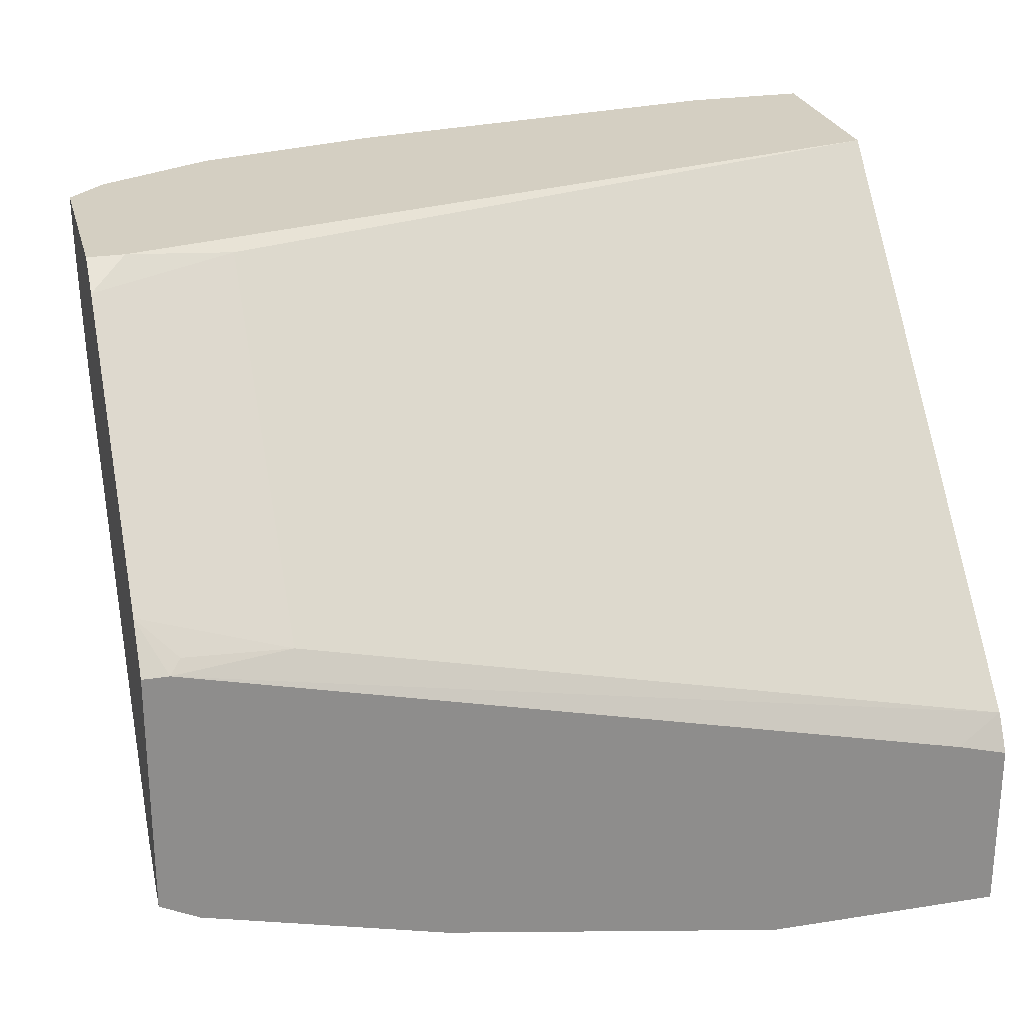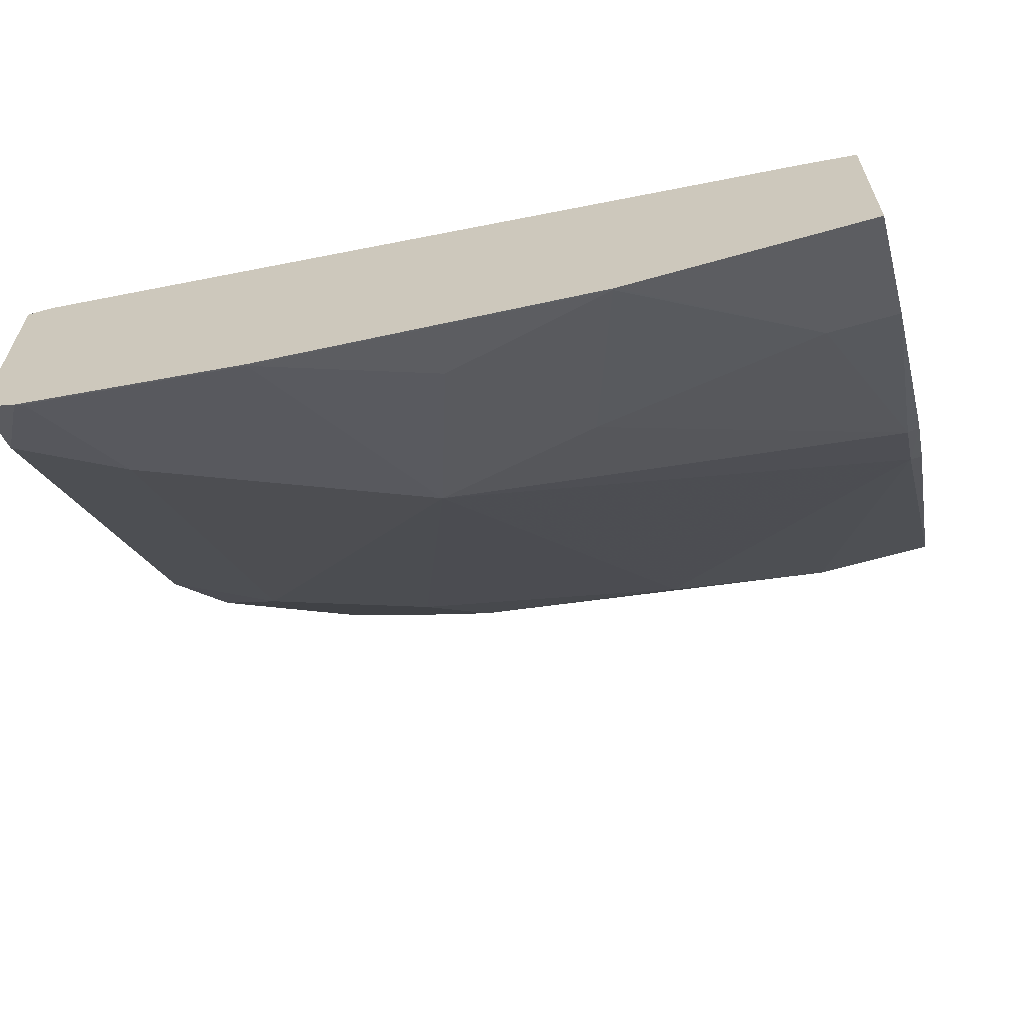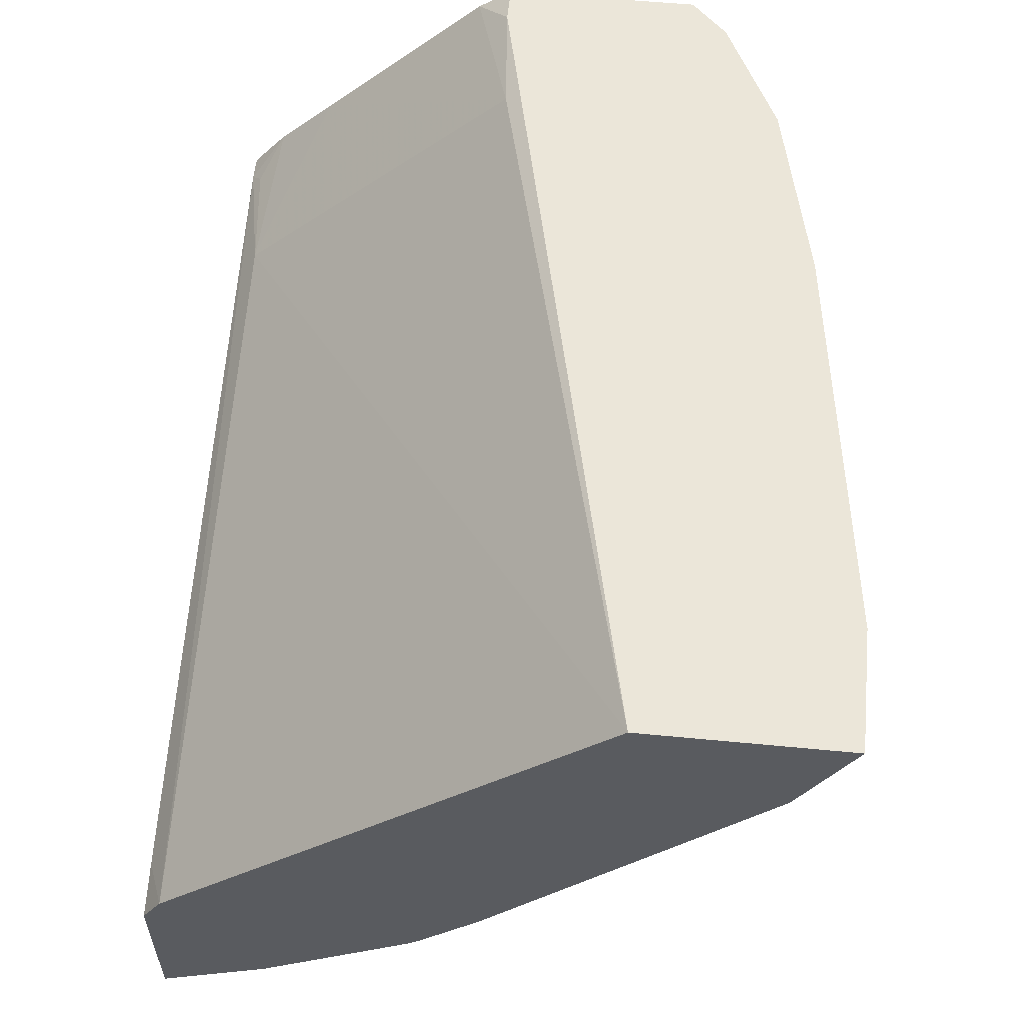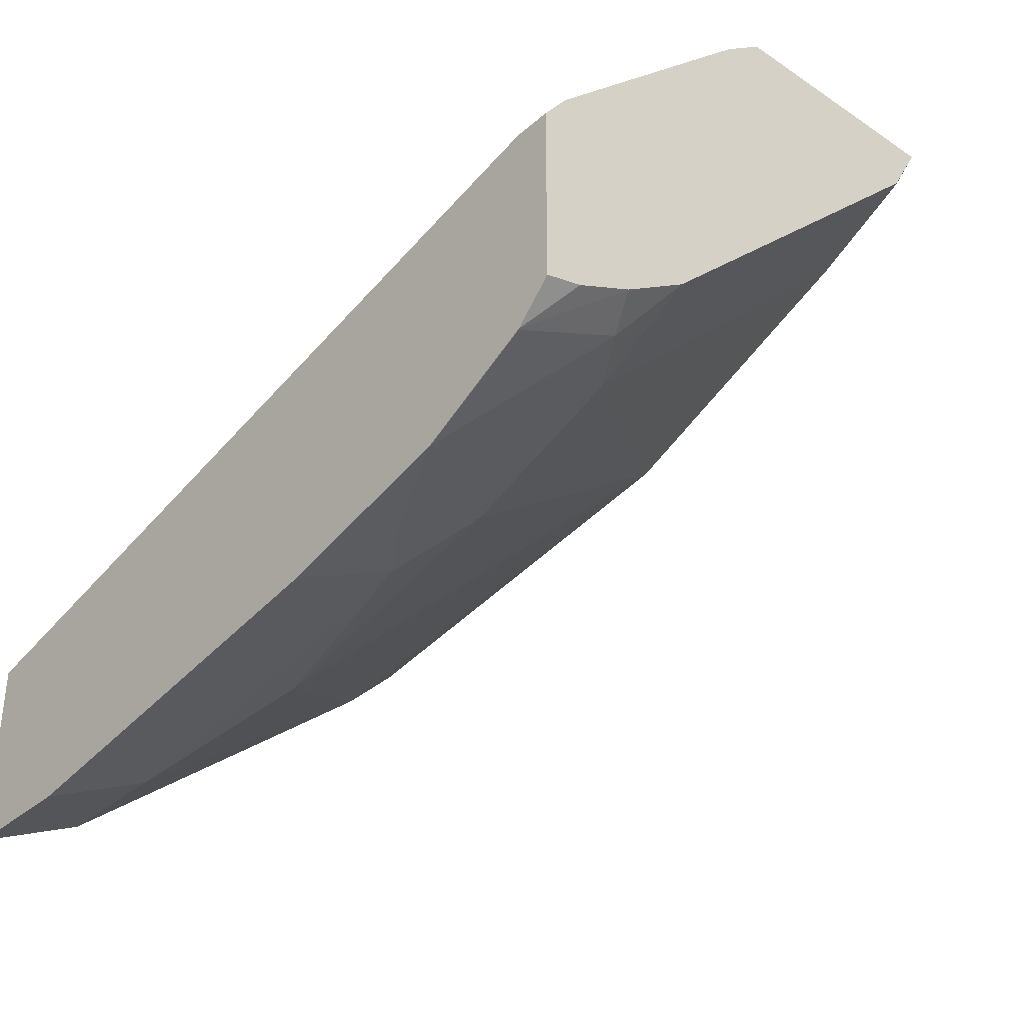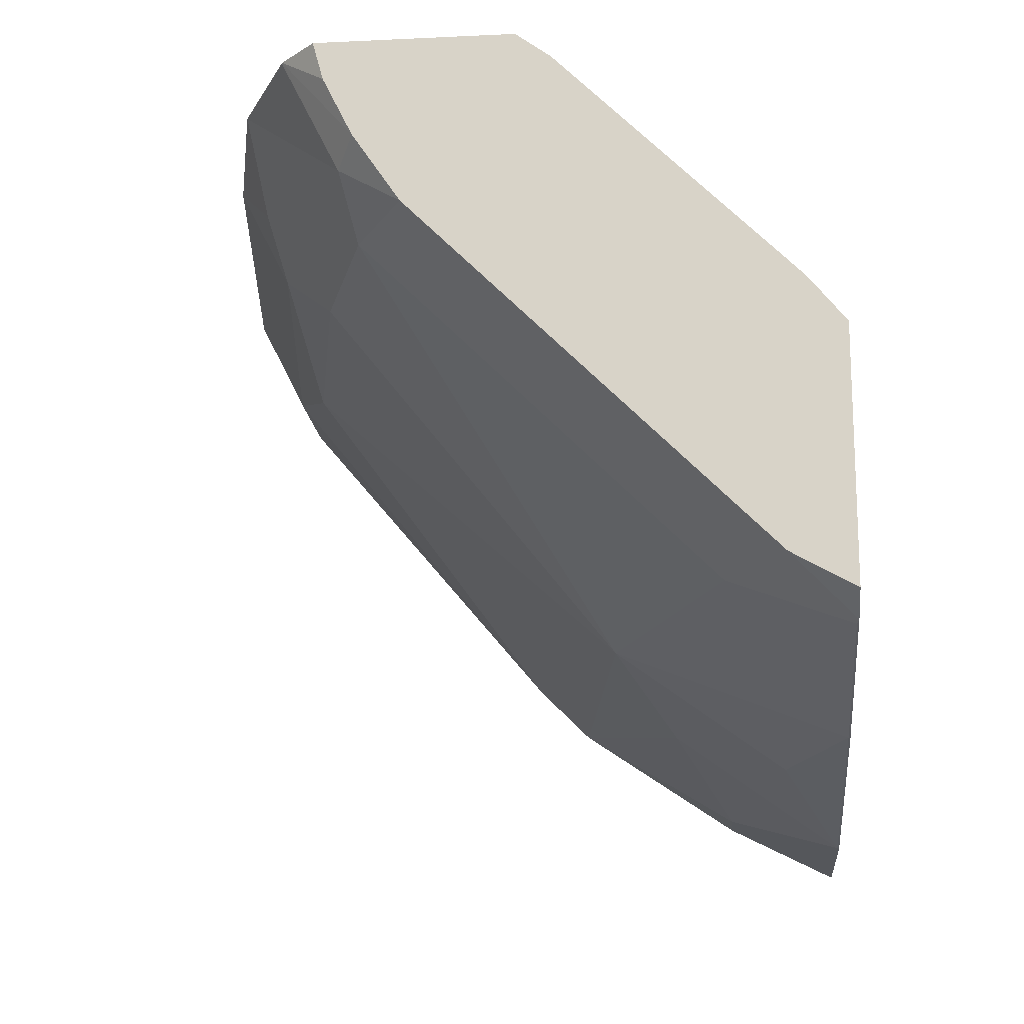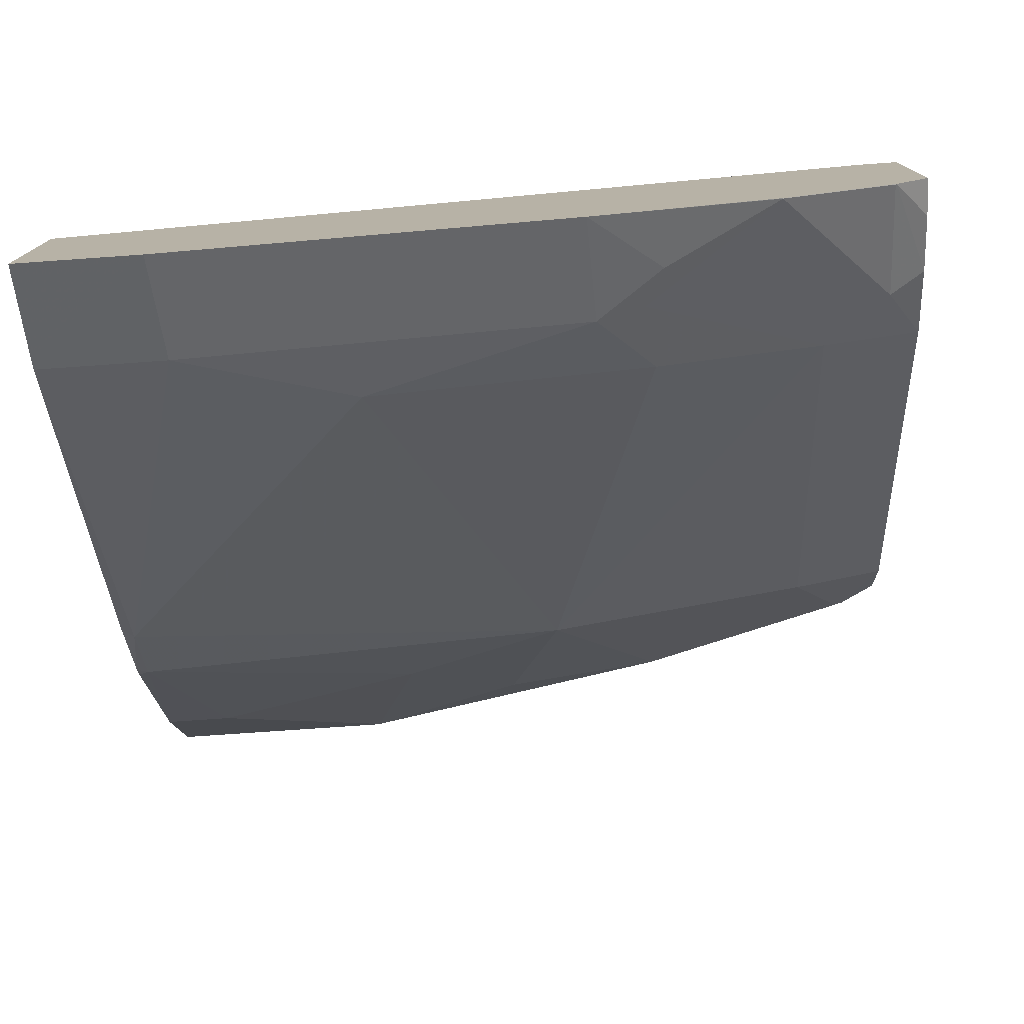
<metadata>
{"format":"obj","ext":"obj","renderer":"f3d","projection":"perspective","resolution":1024,"background":"white","views":[{"elev":25.4,"azim":-14.3,"up":"+Y"},{"elev":-64.1,"azim":16.0,"up":"+Y"},{"elev":57.1,"azim":95.7,"up":"+Y"},{"elev":-35.8,"azim":-131.4,"up":"+Z"},{"elev":-16.4,"azim":-84.5,"up":"+Y"},{"elev":-76.9,"azim":-176.0,"up":"+Z"}]}
</metadata>
<code>
v -0.04482 0.0101 -0.7802
v -0.002441 0.0101 -0.7802
v -0.002441 -0.02229 -0.764
v -0.0464 -0.02651 -0.7619
v -0.1839 0.0101 -0.7603
v -0.002441 0.0101 -0.7107
v -0.002441 -0.02651 -0.7619
v -0.006653 -0.1457 -0.6625
v -0.106 -0.0464 -0.742
v -0.1855 -0.02651 -0.742
v -0.2087 -0.009946 -0.7453
v -0.2485 0.009919 -0.7453
v -0.2482 0.0101 -0.7454
v -0.002441 -0.1524 -0.5499
v -0.2883 0.0101 -0.6461
v -0.2518 0.00662 -0.6493
v -0.2518 -0.05302 -0.5897
v -0.2518 -0.09277 -0.5499
v -0.002441 -0.1415 -0.6646
v -0.002441 -0.1645 -0.6424
v -0.006653 -0.1656 -0.6427
v -0.1656 -0.1656 -0.6228
v -0.1259 -0.08615 -0.7023
v -0.2054 -0.0464 -0.7221
v -0.2021 -0.02321 -0.7387
v -0.265 -0.0464 -0.7023
v -0.2882 -0.02983 -0.7056
v -0.2882 0.009919 -0.7255
v -0.2886 0.0101 -0.7253
v -0.2485 0.0101 -0.7453
v -0.02052 -0.1596 -0.5427
v -0.002441 -0.1647 -0.5427
v -0.2921 -0.09337 -0.5427
v -0.3012 0.0101 -0.6461
v -0.3012 0.001521 -0.6345
v -0.3012 -0.01834 -0.6146
v -0.3012 -0.0581 -0.5749
v -0.3012 -0.07798 -0.555
v -0.2882 -0.08945 -0.5466
v -0.002441 -0.1677 -0.6384
v -0.002441 -0.2054 -0.583
v -0.02651 -0.2054 -0.583
v -0.106 -0.1855 -0.6029
v -0.2054 -0.2054 -0.5433
v -0.265 -0.1656 -0.583
v -0.265 -0.106 -0.6427
v -0.1458 -0.2054 -0.5632
v -0.3012 -0.04709 -0.6831
v -0.3012 -0.02333 -0.6991
v -0.3012 -0.003094 -0.709
v -0.3012 0.0101 -0.7127
v -0.002441 -0.2256 -0.5427
v -0.3012 -0.09337 -0.5427
v -0.002441 -0.212 -0.5698
v -0.01326 -0.212 -0.5698
v -0.08554 -0.2256 -0.5427
v -0.08615 -0.2252 -0.5433
v -0.2048 -0.2057 -0.5427
v -0.2879 -0.1849 -0.5427
v -0.2849 -0.1855 -0.5433
v -0.3012 -0.1663 -0.5639
v -0.3012 -0.1465 -0.5838
v -0.3012 -0.1067 -0.6235
v -0.3012 -0.08684 -0.6434
v -0.3012 -0.1783 -0.5427
v -0.2987 -0.1795 -0.5427
f 29 49 50
f 34 51 50
f 33 38 53
f 33 39 38
f 31 56 52
f 31 58 56
f 31 59 58
f 31 66 59
f 31 65 66
f 31 53 65
f 31 33 53
f 29 50 51
f 31 52 32
f 22 57 47
f 27 49 29
f 27 48 49
f 26 48 27
f 26 46 48
f 24 26 25
f 22 47 44
f 34 50 49
f 22 43 57
f 22 24 23
f 22 26 24
f 22 46 26
f 22 45 46
f 22 44 45
f 21 43 22
f 27 29 28
f 34 49 48
f 34 37 36
f 34 64 63
f 21 42 43
f 61 66 65
f 59 66 61
f 52 55 54
f 52 56 55
f 46 64 48
f 46 63 64
f 46 62 63
f 45 62 46
f 45 61 62
f 45 59 61
f 45 60 59
f 44 56 58
f 44 57 56
f 44 60 45
f 44 59 60
f 44 58 59
f 42 57 43
f 42 56 57
f 42 55 56
f 41 55 42
f 41 54 55
f 34 36 35
f 34 38 37
f 34 53 38
f 34 65 53
f 34 61 65
f 34 62 61
f 34 63 62
f 34 48 64
f 44 47 57
f 21 41 42
f 20 40 21
f 5 12 13
f 5 11 12
f 5 10 11
f 4 9 10
f 4 8 9
f 4 7 8
f 3 7 4
f 2 7 3
f 2 19 7
f 2 20 19
f 2 40 20
f 2 41 40
f 2 54 41
f 2 52 54
f 2 32 52
f 2 14 32
f 1 6 2
f 1 15 6
f 1 34 15
f 1 51 34
f 1 29 51
f 1 30 29
f 1 13 30
f 1 5 13
f 1 10 5
f 1 4 10
f 1 3 4
f 1 2 3
f 21 40 41
f 6 15 16
f 6 16 17
f 2 6 14
f 6 18 14
f 18 39 33
f 6 17 18
f 18 38 39
f 18 37 38
f 17 37 18
f 16 37 17
f 16 36 37
f 16 35 36
f 15 34 35
f 14 33 31
f 14 18 33
f 14 31 32
f 12 25 26
f 12 30 13
f 15 35 16
f 12 28 29
f 8 19 20
f 12 29 30
f 8 20 21
f 8 21 22
f 8 22 23
f 7 19 8
f 9 23 24
f 8 23 9
f 10 24 25
f 10 25 11
f 11 25 12
f 12 26 27
f 12 27 28
f 9 24 10

</code>
